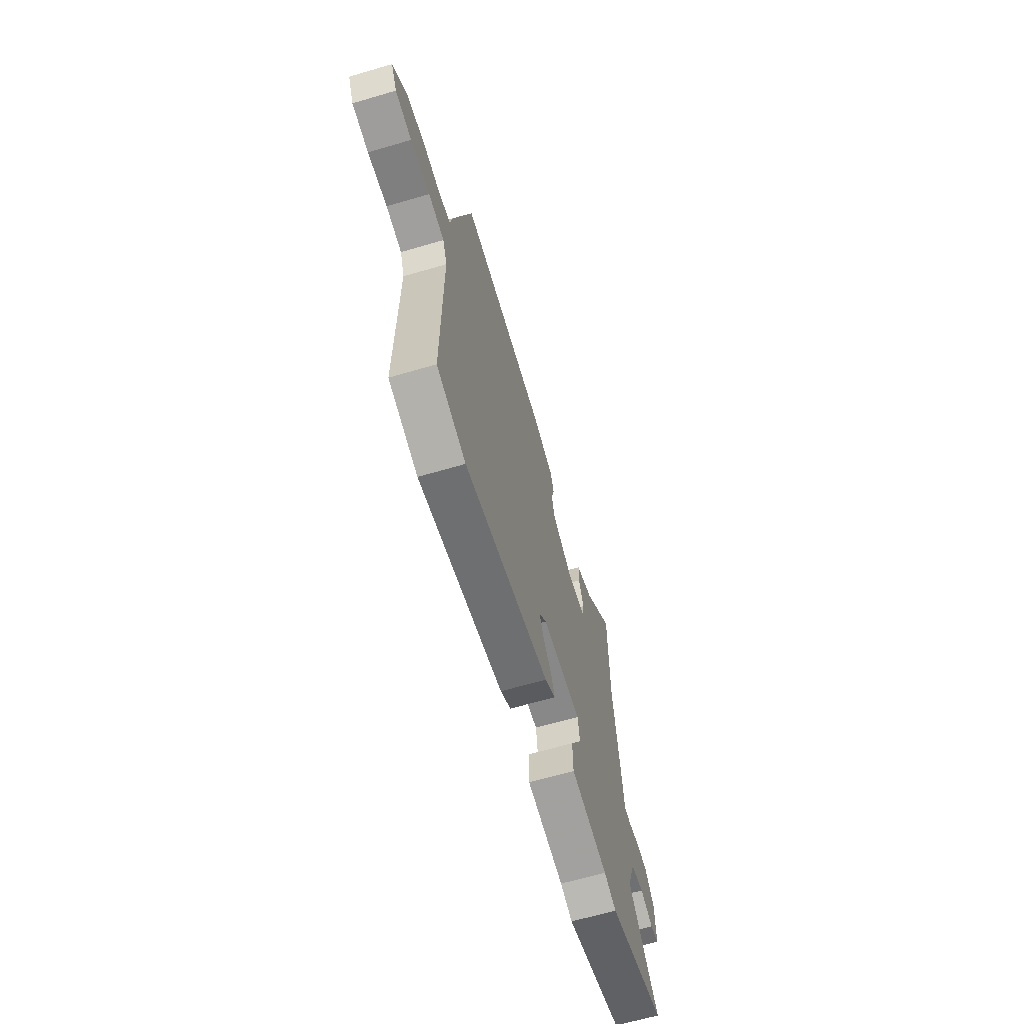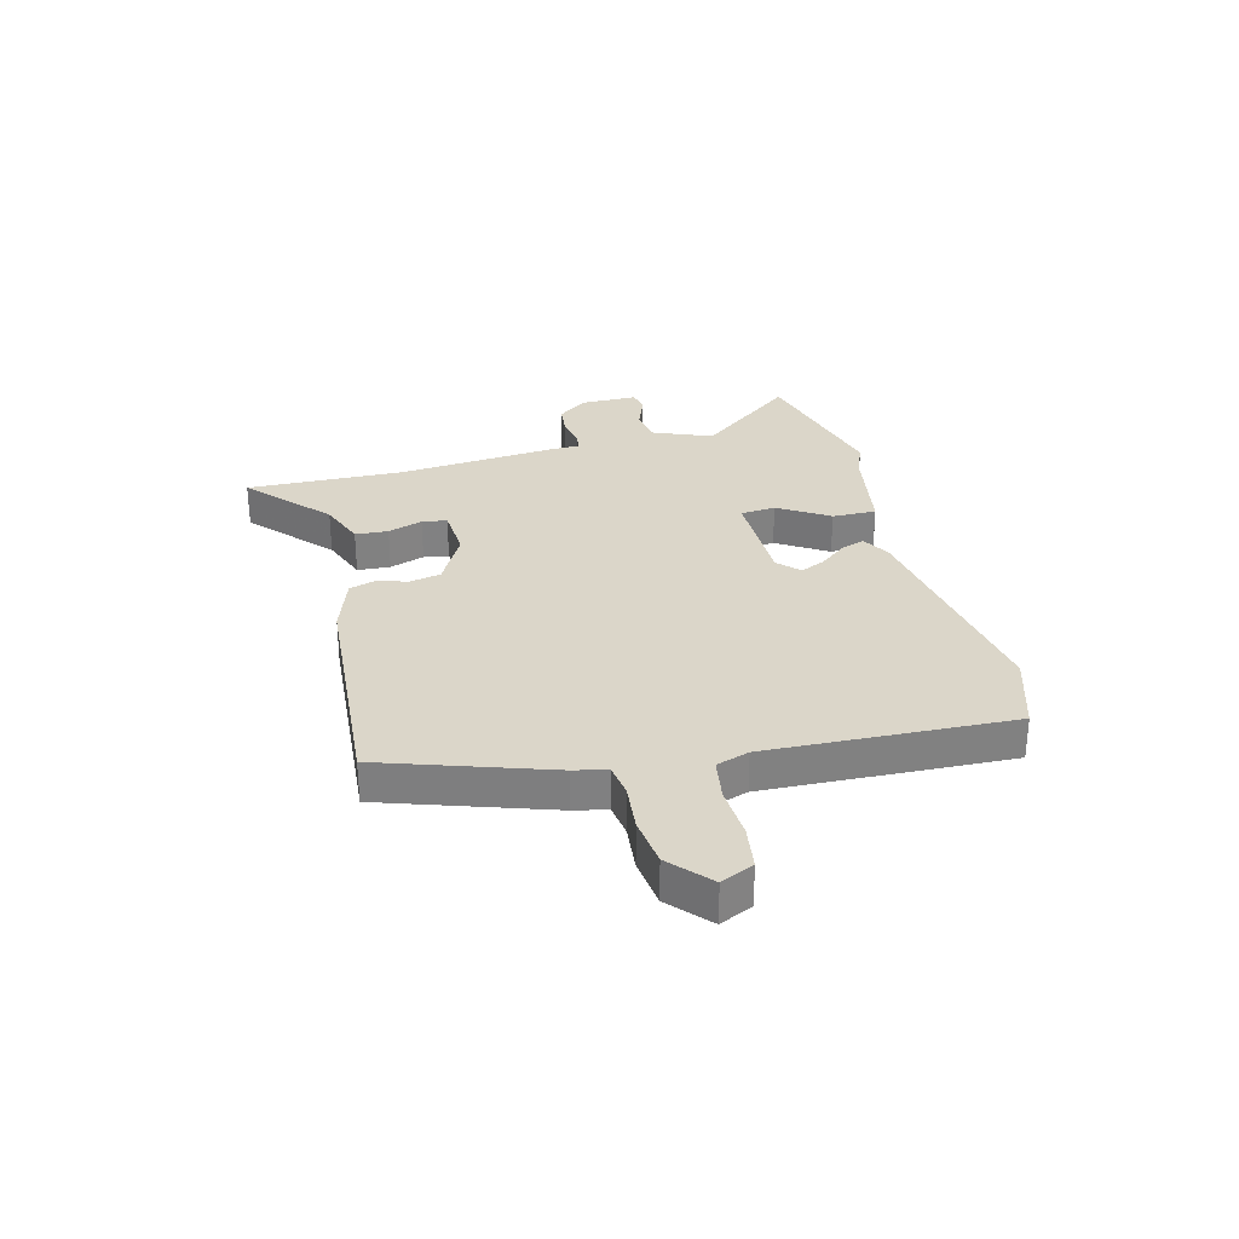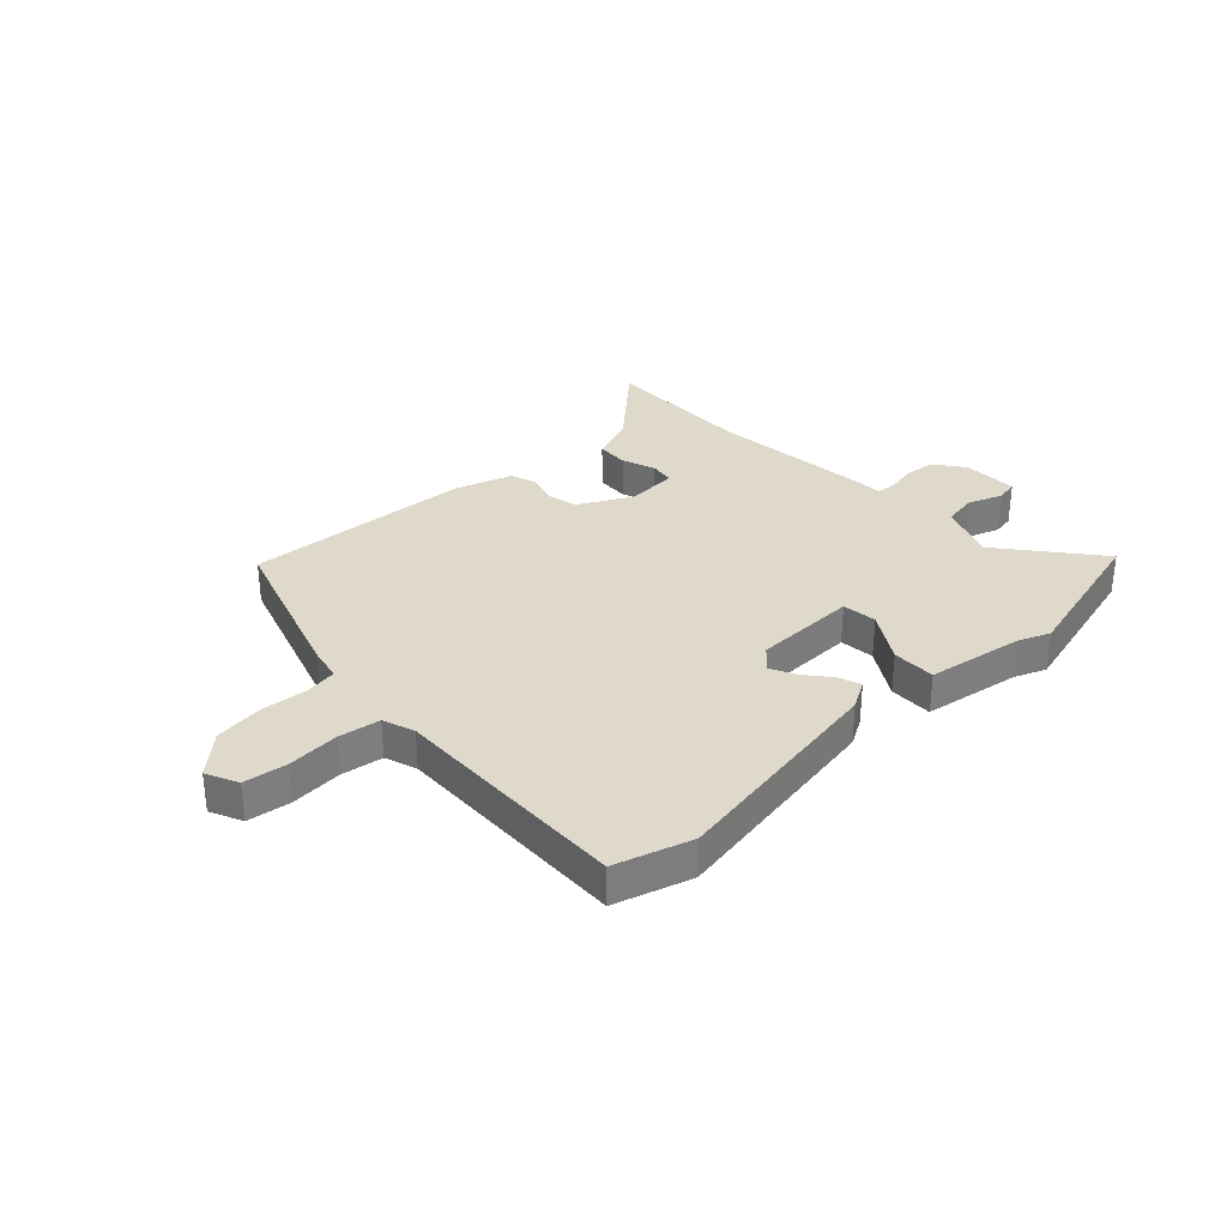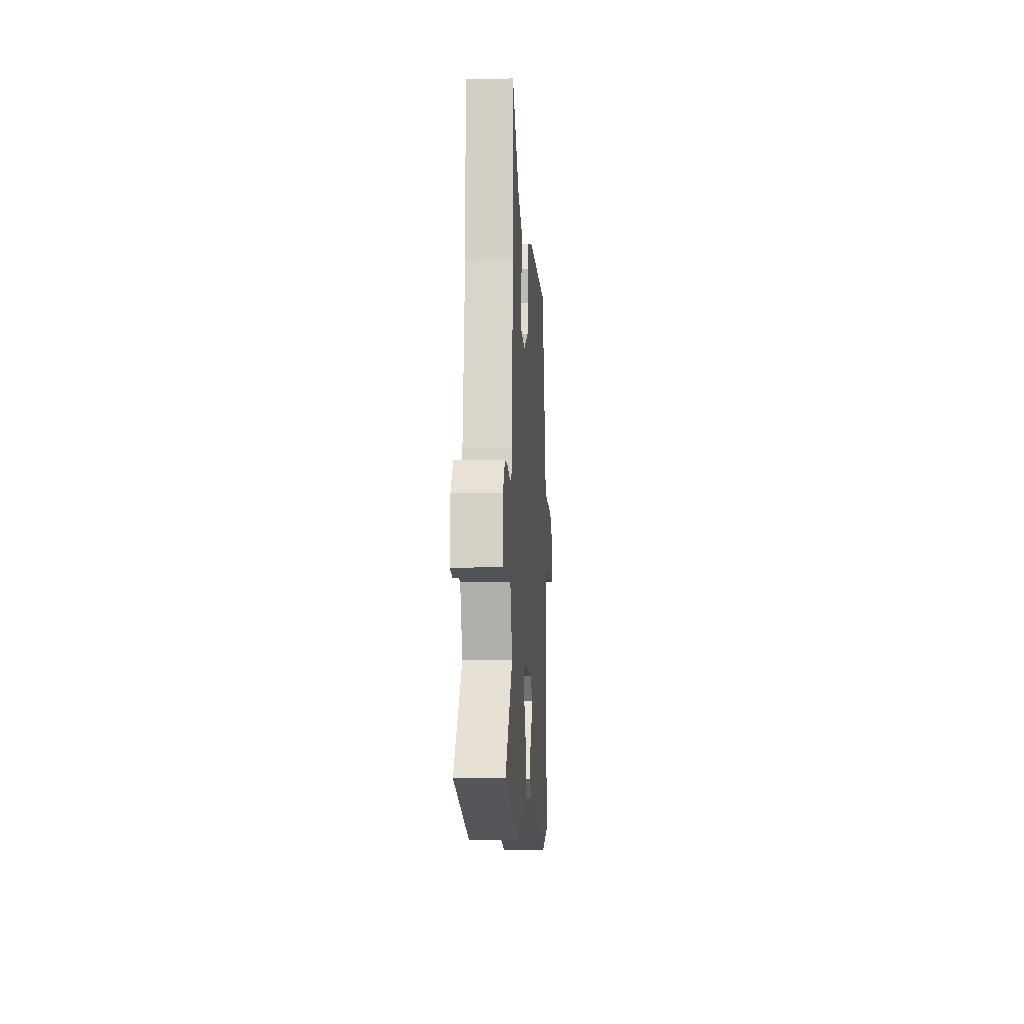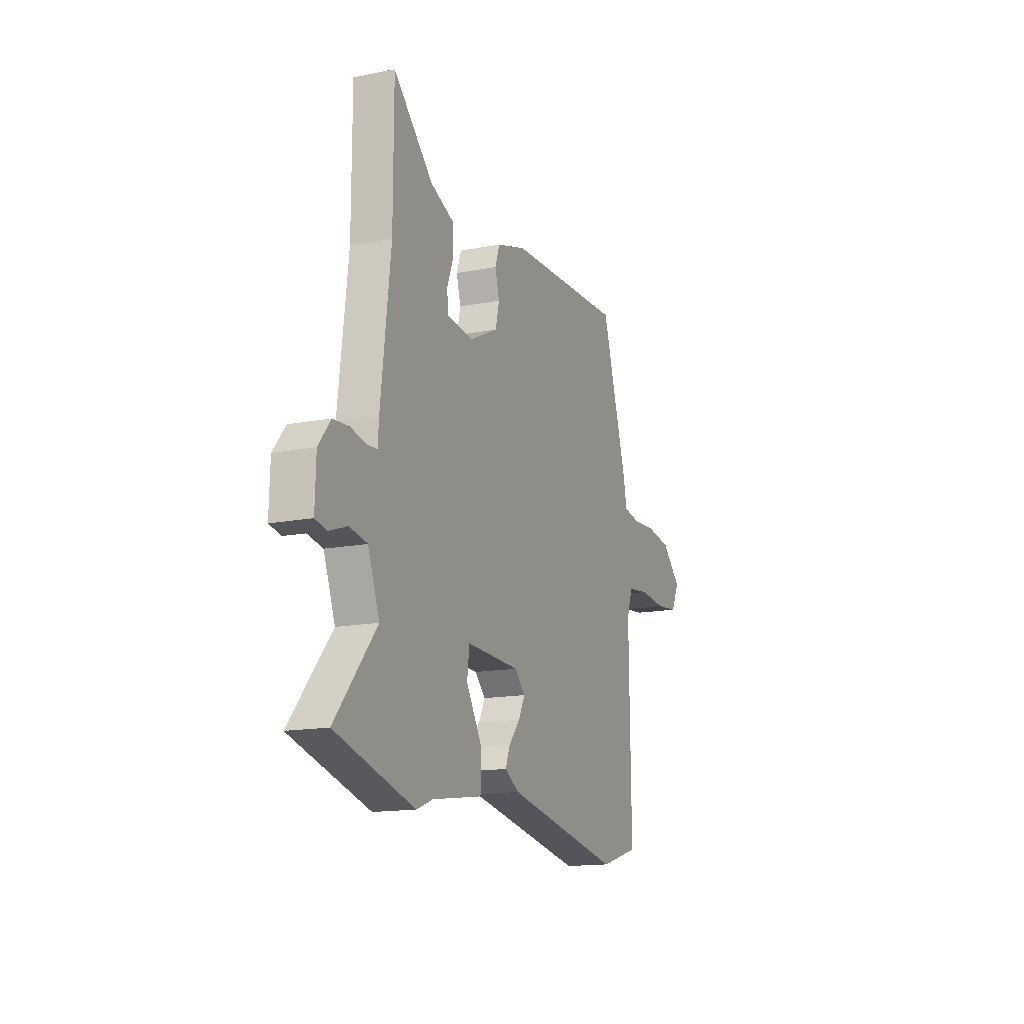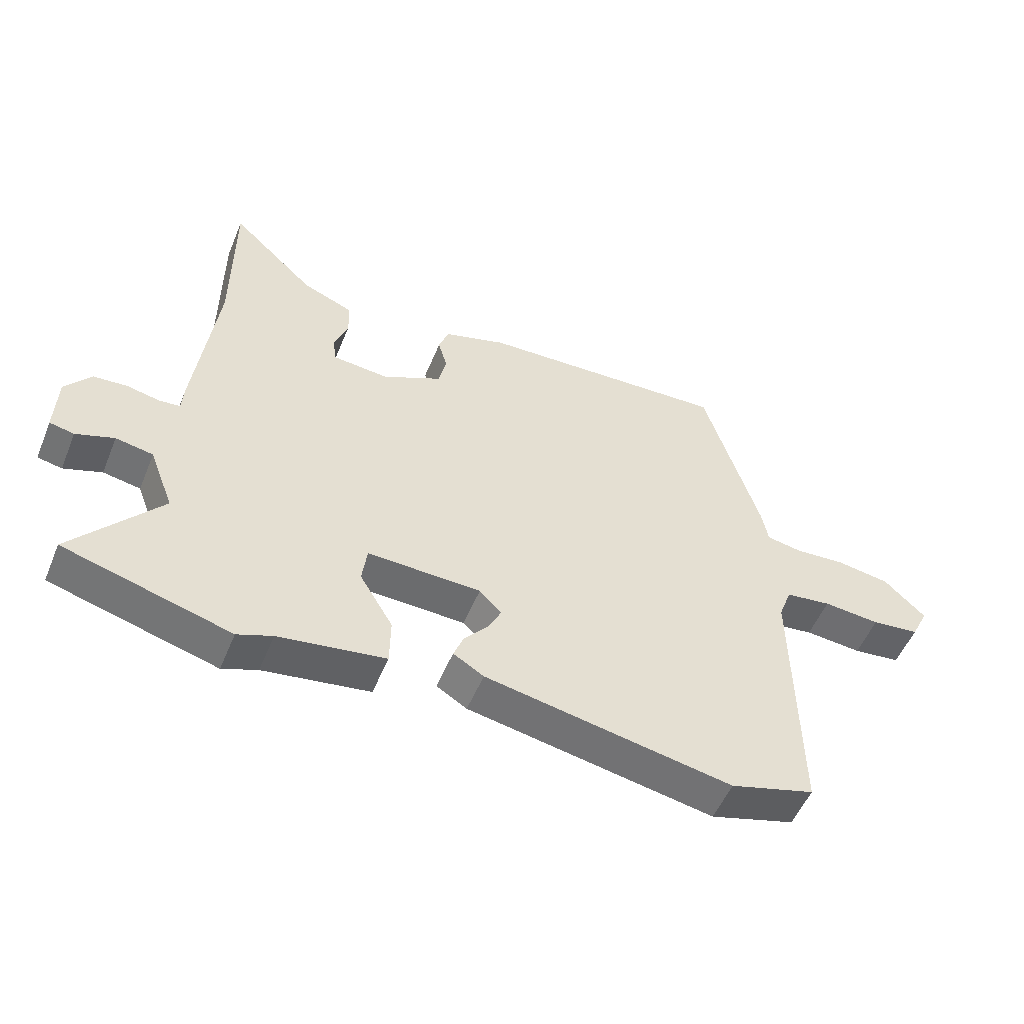
<metadata>
{"format":"obj","ext":"obj","renderer":"f3d","projection":"perspective","resolution":1024,"background":"white","views":[{"elev":-64.4,"azim":106.5,"up":"+Z"},{"elev":30.0,"azim":77.1,"up":"+Y"},{"elev":32.3,"azim":137.7,"up":"+Y"},{"elev":-9.7,"azim":-86.5,"up":"+Z"},{"elev":-15.2,"azim":-67.4,"up":"+Z"},{"elev":-53.1,"azim":-22.2,"up":"+Z"}]}
</metadata>
<code>
v -0.5 0.07 0.305
v -0.5 0.07 0.581
v -0.363 0.07 0.45
v -0.28 0.07 0.416
v -0.278 0.07 0.358
v -0.301 0.07 0.297
v -0.295 0.07 0.253
v -0.203 0.07 0.245
v -0.106 0.07 0.294
v -0.093 0.07 0.349
v -0.108 0.07 0.403
v -0.092 0.07 0.449
v 0.011 0.07 0.481
v 0.423 0.07 0.5
v 0.513 0.07 0.205
v 0.524 0.07 0.147
v 0.582 0.07 0.137
v 0.665 0.07 0.143
v 0.752 0.07 0.13
v 0.82 0.07 0.065
v 0.792 0.07 0.008
v 0.714 0.07 -0.001
v 0.621 0.07 0.007
v 0.546 0.07 -0.003
v 0.525 0.07 -0.06
v 0.53 0.07 -0.491
v 0.392 0.07 -0.531
v -0.012 0.07 -0.456
v -0.062 0.07 -0.426
v -0.046 0.07 -0.385
v -0.007 0.07 -0.339
v 0.015 0.07 -0.295
v -0.021 0.07 -0.258
v -0.207 0.07 -0.252
v -0.215 0.07 -0.314
v -0.161 0.07 -0.404
v -0.162 0.07 -0.482
v -0.336 0.07 -0.508
v -0.393 0.07 -0.53
v -0.665 0.07 -0.454
v -0.522 0.07 -0.283
v -0.562 0.07 -0.178
v -0.623 0.07 -0.167
v -0.685 0.07 -0.189
v -0.725 0.07 -0.181
v -0.722 0.07 -0.081
v -0.68 0.07 -0.028
v -0.625 0.07 -0.024
v -0.572 0.07 -0.035
v -0.537 0.07 -0.032
v -0.534 0.07 0.017
v -0.5 0 0.305
v -0.5 0 0.581
v -0.363 0 0.45
v -0.28 0 0.416
v -0.278 0 0.358
v -0.301 0 0.297
v -0.295 0 0.253
v -0.203 0 0.245
v -0.106 0 0.294
v -0.093 0 0.349
v -0.108 0 0.403
v -0.092 0 0.449
v 0.011 0 0.481
v 0.423 0 0.5
v 0.513 0 0.205
v 0.524 0 0.147
v 0.582 0 0.137
v 0.665 0 0.143
v 0.752 0 0.13
v 0.82 0 0.065
v 0.792 0 0.008
v 0.714 0 -0.001
v 0.621 0 0.007
v 0.546 0 -0.003
v 0.525 0 -0.06
v 0.53 0 -0.491
v 0.392 0 -0.531
v -0.012 0 -0.456
v -0.062 0 -0.426
v -0.046 0 -0.385
v -0.007 0 -0.339
v 0.015 0 -0.295
v -0.021 0 -0.258
v -0.207 0 -0.252
v -0.215 0 -0.314
v -0.161 0 -0.404
v -0.162 0 -0.482
v -0.336 0 -0.508
v -0.393 0 -0.53
v -0.665 0 -0.454
v -0.522 0 -0.283
v -0.562 0 -0.178
v -0.623 0 -0.167
v -0.685 0 -0.189
v -0.725 0 -0.181
v -0.722 0 -0.081
v -0.68 0 -0.028
v -0.625 0 -0.024
v -0.572 0 -0.035
v -0.537 0 -0.032
v -0.534 0 0.017
f 50 51 1
f 47 48 49
f 46 47 49
f 45 46 49
f 44 45 49
f 43 44 49
f 42 43 49 50
f 41 42 50
f 38 39 40 41
f 38 41 50
f 37 38 50
f 36 37 50
f 35 36 50
f 34 35 50 1
f 29 30 31
f 28 29 31
f 27 28 31
f 26 27 31
f 25 26 31
f 24 25 31 32
f 21 22 23
f 20 21 23
f 19 20 23
f 18 19 23
f 17 18 23
f 16 17 23 24
f 15 16 24
f 14 15 24
f 13 14 24
f 12 13 24
f 11 12 24
f 10 11 24
f 24 32 33
f 10 24 33
f 9 10 33
f 3 4 5 6
f 3 6 7
f 2 3 7
f 1 2 7
f 34 1 7
f 8 9 33 34
f 7 8 34
f 52 102 101
f 100 99 98
f 100 98 97
f 100 97 96
f 100 96 95
f 100 95 94
f 101 100 94 93
f 101 93 92
f 92 91 90 89
f 101 92 89
f 101 89 88
f 101 88 87
f 101 87 86
f 52 101 86 85
f 82 81 80
f 82 80 79
f 82 79 78
f 82 78 77
f 82 77 76
f 83 82 76 75
f 74 73 72
f 74 72 71
f 74 71 70
f 74 70 69
f 74 69 68
f 75 74 68 67
f 75 67 66
f 75 66 65
f 75 65 64
f 75 64 63
f 75 63 62
f 75 62 61
f 84 83 75
f 84 75 61
f 84 61 60
f 57 56 55 54
f 58 57 54
f 58 54 53
f 58 53 52
f 58 52 85
f 85 84 60 59
f 85 59 58
f 1 52 53 2
f 2 53 54 3
f 3 54 55 4
f 4 55 56 5
f 5 56 57 6
f 6 57 58 7
f 7 58 59 8
f 8 59 60 9
f 9 60 61 10
f 10 61 62 11
f 11 62 63 12
f 12 63 64 13
f 13 64 65 14
f 14 65 66 15
f 15 66 67 16
f 16 67 68 17
f 17 68 69 18
f 18 69 70 19
f 19 70 71 20
f 20 71 72 21
f 21 72 73 22
f 22 73 74 23
f 23 74 75 24
f 24 75 76 25
f 25 76 77 26
f 26 77 78 27
f 27 78 79 28
f 28 79 80 29
f 29 80 81 30
f 30 81 82 31
f 31 82 83 32
f 32 83 84 33
f 33 84 85 34
f 34 85 86 35
f 35 86 87 36
f 36 87 88 37
f 37 88 89 38
f 38 89 90 39
f 39 90 91 40
f 40 91 92 41
f 41 92 93 42
f 42 93 94 43
f 43 94 95 44
f 44 95 96 45
f 45 96 97 46
f 46 97 98 47
f 47 98 99 48
f 48 99 100 49
f 49 100 101 50
f 50 101 102 51
f 51 102 52 1

</code>
